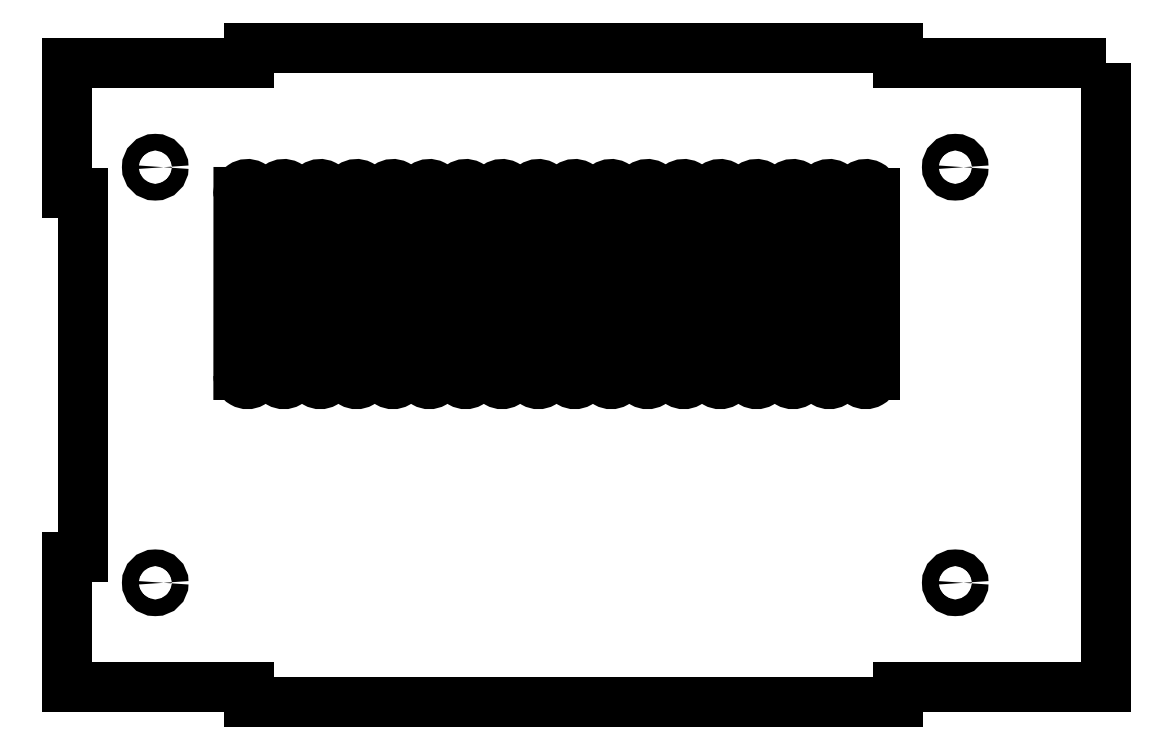
<metadata>
{"format":"dxf","ext":"dxf","renderer":"ezdxf+matplotlib","layout":"modelspace","background":"white","min_lineweight":24,"dpi":150}
</metadata>
<code>
0
SECTION
2
ENTITIES
0
LWPOLYLINE
8
0
90
16
70
1
43
0
10
200
20
120
10
200
20
0
10
160
20
0
10
160
20
-3
10
35
20
-3
10
35
20
0
10
0
20
0
10
0
20
25
10
3
20
25
10
3
20
95
10
0
20
95
10
0
20
120
10
35
20
120
10
35
20
123
10
160
20
123
10
160
20
120
0
CIRCLE
8
0
10
17
20
100
30
0
40
1.6
210
0
220
0
230
1
0
CIRCLE
8
0
10
17
20
20
30
0
40
1.6
210
0
220
0
230
1
0
CIRCLE
8
0
10
171
20
20
30
0
40
1.6
210
0
220
0
230
1
0
CIRCLE
8
0
10
171
20
100
30
0
40
1.6
210
0
220
0
230
1
0
LINE
8
0
10
36.5
20
60
30
0
11
36.5
21
95
31
0
0
LINE
8
0
10
33.02
20
95.23
30
0
11
33
21
60
31
0
0
ARC
8
0
10
34.75
20
95
30
0
40
1.75
210
0
220
0
230
1
50
0
51
187.5
0
ARC
8
0
10
34.75
20
60
30
0
40
1.75
210
0
220
0
230
1
50
-180
51
0.02642
0
ARC
8
0
10
41.75
20
60
30
0
40
1.75
210
0
220
0
230
1
50
-180
51
0.02642
0
LINE
8
0
10
40.02
20
95.23
30
0
11
40
21
60
31
0
0
LINE
8
0
10
43.5
20
60
30
0
11
43.5
21
95
31
0
0
ARC
8
0
10
41.75
20
95
30
0
40
1.75
210
0
220
0
230
1
50
0
51
187.5
0
ARC
8
0
10
48.75
20
60
30
0
40
1.75
210
0
220
0
230
1
50
-180
51
0.02642
0
LINE
8
0
10
47.02
20
95.23
30
0
11
47
21
60
31
0
0
LINE
8
0
10
50.5
20
60
30
0
11
50.5
21
95
31
0
0
ARC
8
0
10
48.75
20
95
30
0
40
1.75
210
0
220
0
230
1
50
0
51
187.5
0
ARC
8
0
10
55.75
20
60
30
0
40
1.75
210
0
220
0
230
1
50
-180
51
0.02642
0
LINE
8
0
10
54.02
20
95.23
30
0
11
54
21
60
31
0
0
LINE
8
0
10
57.5
20
60
30
0
11
57.5
21
95
31
0
0
ARC
8
0
10
55.75
20
95
30
0
40
1.75
210
0
220
0
230
1
50
0
51
187.5
0
ARC
8
0
10
62.75
20
60
30
0
40
1.75
210
0
220
0
230
1
50
-180
51
0.02642
0
LINE
8
0
10
61.02
20
95.23
30
0
11
61
21
60
31
0
0
LINE
8
0
10
64.5
20
60
30
0
11
64.5
21
95
31
0
0
ARC
8
0
10
62.75
20
95
30
0
40
1.75
210
0
220
0
230
1
50
0
51
187.5
0
ARC
8
0
10
69.75
20
60
30
0
40
1.75
210
0
220
0
230
1
50
-180
51
0.02642
0
LINE
8
0
10
68.02
20
95.23
30
0
11
68
21
60
31
0
0
LINE
8
0
10
71.5
20
60
30
0
11
71.5
21
95
31
0
0
ARC
8
0
10
69.75
20
95
30
0
40
1.75
210
0
220
0
230
1
50
0
51
187.5
0
ARC
8
0
10
76.75
20
60
30
0
40
1.75
210
0
220
0
230
1
50
-180
51
0.02642
0
LINE
8
0
10
75.02
20
95.23
30
0
11
75
21
60
31
0
0
LINE
8
0
10
78.5
20
60
30
0
11
78.5
21
95
31
0
0
ARC
8
0
10
76.75
20
95
30
0
40
1.75
210
0
220
0
230
1
50
0
51
187.5
0
ARC
8
0
10
83.75
20
60
30
0
40
1.75
210
0
220
0
230
1
50
-180
51
0.02642
0
LINE
8
0
10
82.02
20
95.23
30
0
11
82
21
60
31
0
0
LINE
8
0
10
85.5
20
60
30
0
11
85.5
21
95
31
0
0
ARC
8
0
10
83.75
20
95
30
0
40
1.75
210
0
220
0
230
1
50
0
51
187.5
0
ARC
8
0
10
90.75
20
60
30
0
40
1.75
210
0
220
0
230
1
50
-180
51
0.02642
0
LINE
8
0
10
89.02
20
95.23
30
0
11
89
21
60
31
0
0
LINE
8
0
10
92.5
20
60
30
0
11
92.5
21
95
31
0
0
ARC
8
0
10
90.75
20
95
30
0
40
1.75
210
0
220
0
230
1
50
0
51
187.5
0
ARC
8
0
10
97.75
20
60
30
0
40
1.75
210
0
220
0
230
1
50
-180
51
0.02642
0
LINE
8
0
10
96.02
20
95.23
30
0
11
96
21
60
31
0
0
LINE
8
0
10
99.5
20
60
30
0
11
99.5
21
95
31
0
0
ARC
8
0
10
97.75
20
95
30
0
40
1.75
210
0
220
0
230
1
50
0
51
187.5
0
ARC
8
0
10
104.8
20
60
30
0
40
1.75
210
0
220
0
230
1
50
-180
51
0.02642
0
LINE
8
0
10
103
20
95.23
30
0
11
103
21
60
31
0
0
LINE
8
0
10
106.5
20
60
30
0
11
106.5
21
95
31
0
0
ARC
8
0
10
104.7
20
95
30
0
40
1.75
210
0
220
0
230
1
50
0
51
187.5
0
ARC
8
0
10
111.8
20
60
30
0
40
1.75
210
0
220
0
230
1
50
-180
51
0.02642
0
LINE
8
0
10
110
20
95.23
30
0
11
110
21
60
31
0
0
LINE
8
0
10
113.5
20
60
30
0
11
113.5
21
95
31
0
0
ARC
8
0
10
111.7
20
95
30
0
40
1.75
210
0
220
0
230
1
50
0
51
187.5
0
ARC
8
0
10
118.8
20
60
30
0
40
1.75
210
0
220
0
230
1
50
-180
51
0.02642
0
LINE
8
0
10
117
20
95.23
30
0
11
117
21
60
31
0
0
LINE
8
0
10
120.5
20
60
30
0
11
120.5
21
95
31
0
0
ARC
8
0
10
118.7
20
95
30
0
40
1.75
210
0
220
0
230
1
50
0
51
187.5
0
ARC
8
0
10
125.8
20
60
30
0
40
1.75
210
0
220
0
230
1
50
-180
51
0.02642
0
LINE
8
0
10
124
20
95.23
30
0
11
124
21
60
31
0
0
LINE
8
0
10
127.5
20
60
30
0
11
127.5
21
95
31
0
0
ARC
8
0
10
125.7
20
95
30
0
40
1.75
210
0
220
0
230
1
50
0
51
187.5
0
ARC
8
0
10
132.8
20
60
30
0
40
1.75
210
0
220
0
230
1
50
-180
51
0.02642
0
LINE
8
0
10
131
20
95.23
30
0
11
131
21
60
31
0
0
LINE
8
0
10
134.5
20
60
30
0
11
134.5
21
95
31
0
0
ARC
8
0
10
132.7
20
95
30
0
40
1.75
210
0
220
0
230
1
50
0
51
187.5
0
ARC
8
0
10
139.8
20
60
30
0
40
1.75
210
0
220
0
230
1
50
-180
51
0.02642
0
LINE
8
0
10
138
20
95.23
30
0
11
138
21
60
31
0
0
LINE
8
0
10
141.5
20
60
30
0
11
141.5
21
95
31
0
0
ARC
8
0
10
139.7
20
95
30
0
40
1.75
210
0
220
0
230
1
50
0
51
187.5
0
ARC
8
0
10
146.8
20
60
30
0
40
1.75
210
0
220
0
230
1
50
-180
51
0.02642
0
LINE
8
0
10
145
20
95.23
30
0
11
145
21
60
31
0
0
LINE
8
0
10
148.5
20
60
30
0
11
148.5
21
95
31
0
0
ARC
8
0
10
146.7
20
95
30
0
40
1.75
210
0
220
0
230
1
50
0
51
187.5
0
ARC
8
0
10
153.8
20
60
30
0
40
1.75
210
0
220
0
230
1
50
-180
51
0.02642
0
LINE
8
0
10
152
20
95.23
30
0
11
152
21
60
31
0
0
LINE
8
0
10
155.5
20
60
30
0
11
155.5
21
95
31
0
0
ARC
8
0
10
153.7
20
95
30
0
40
1.75
210
0
220
0
230
1
50
0
51
187.5
0
ENDSEC
0
EOF

</code>
